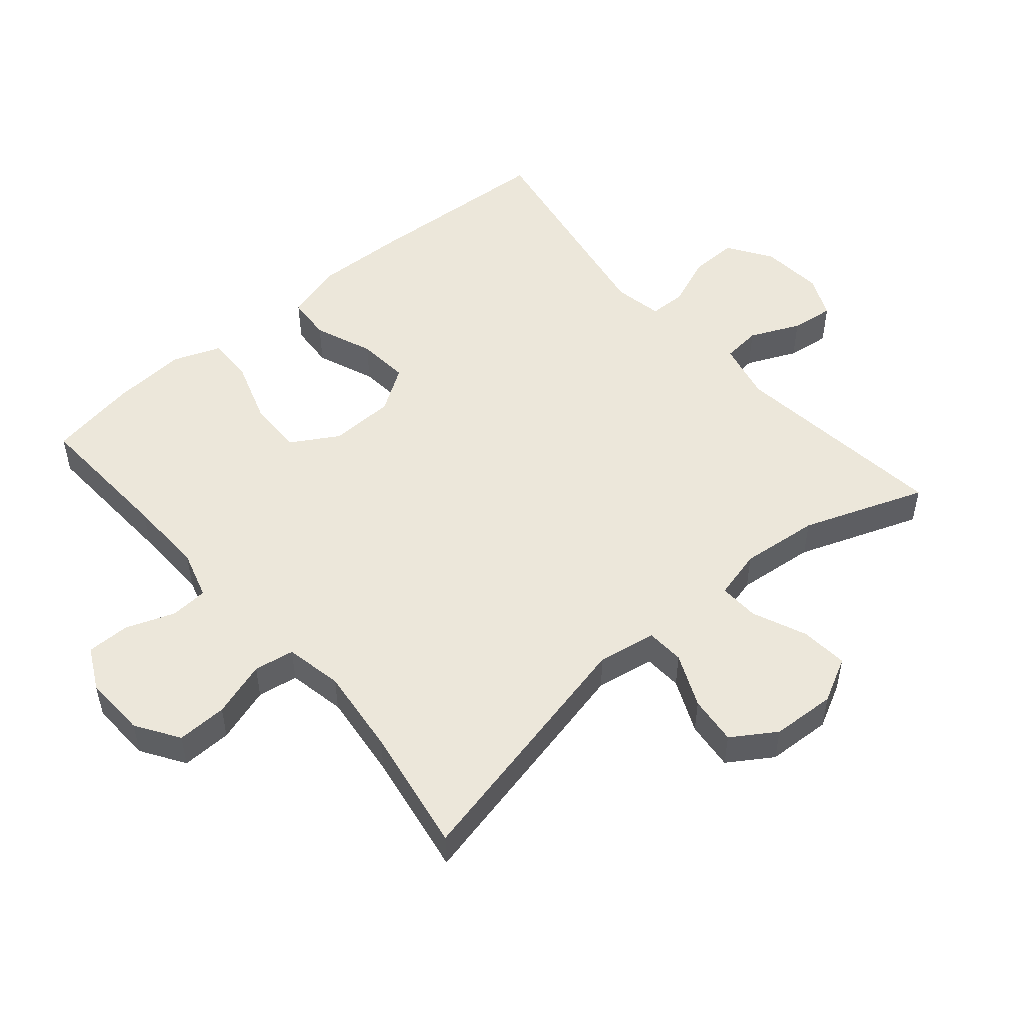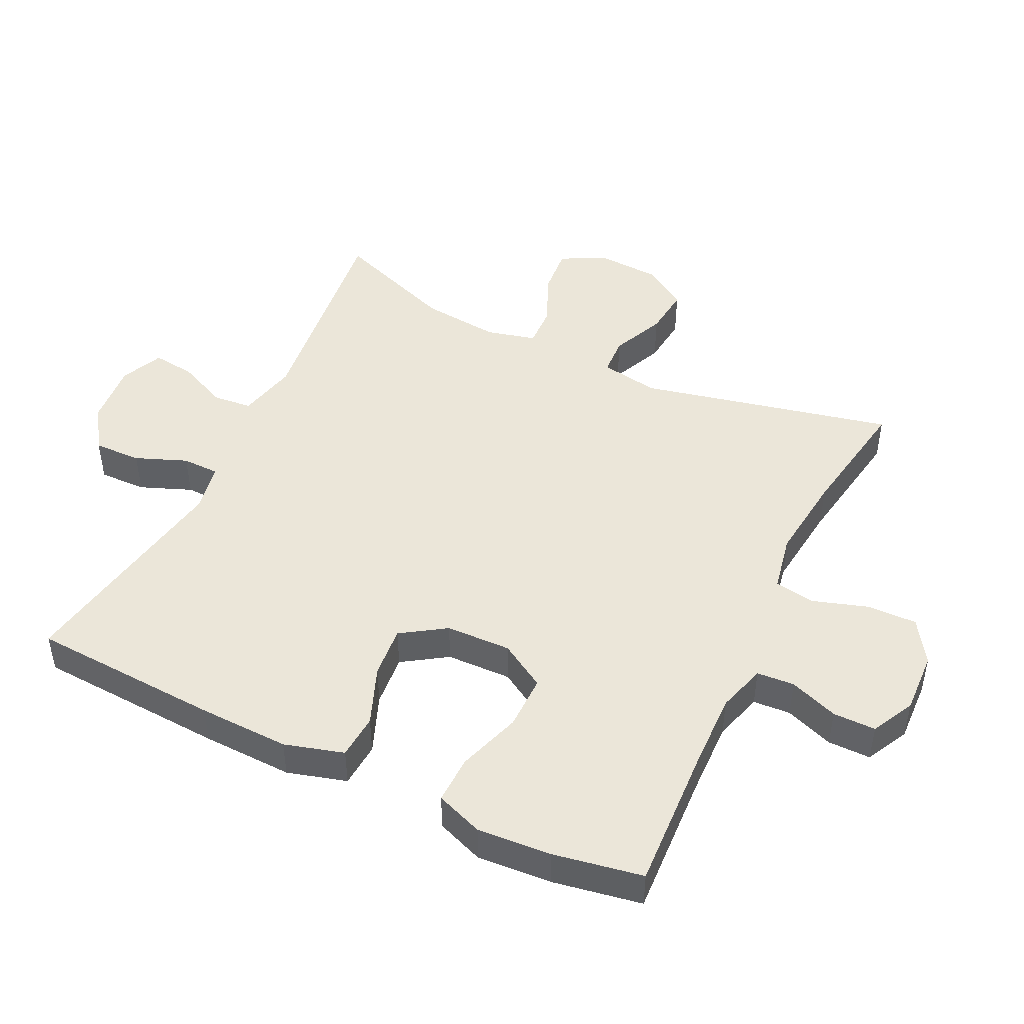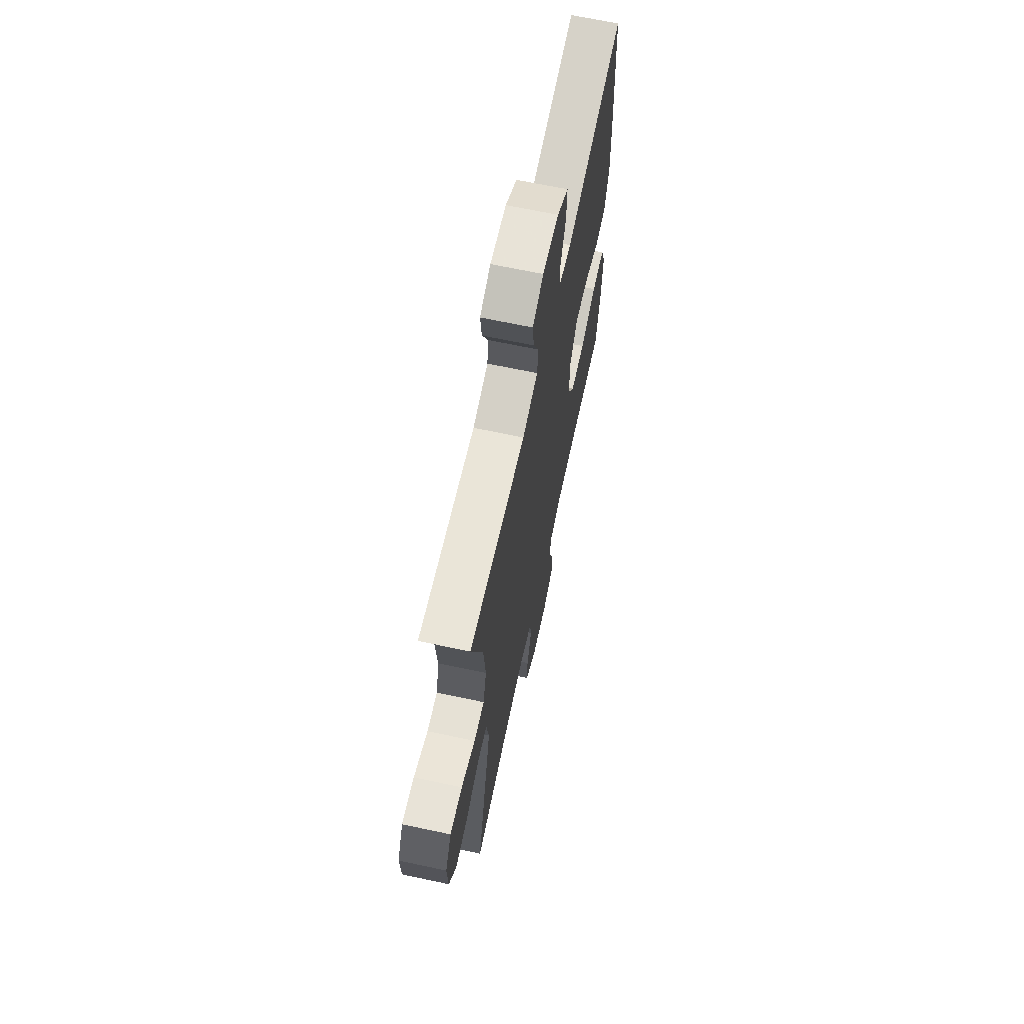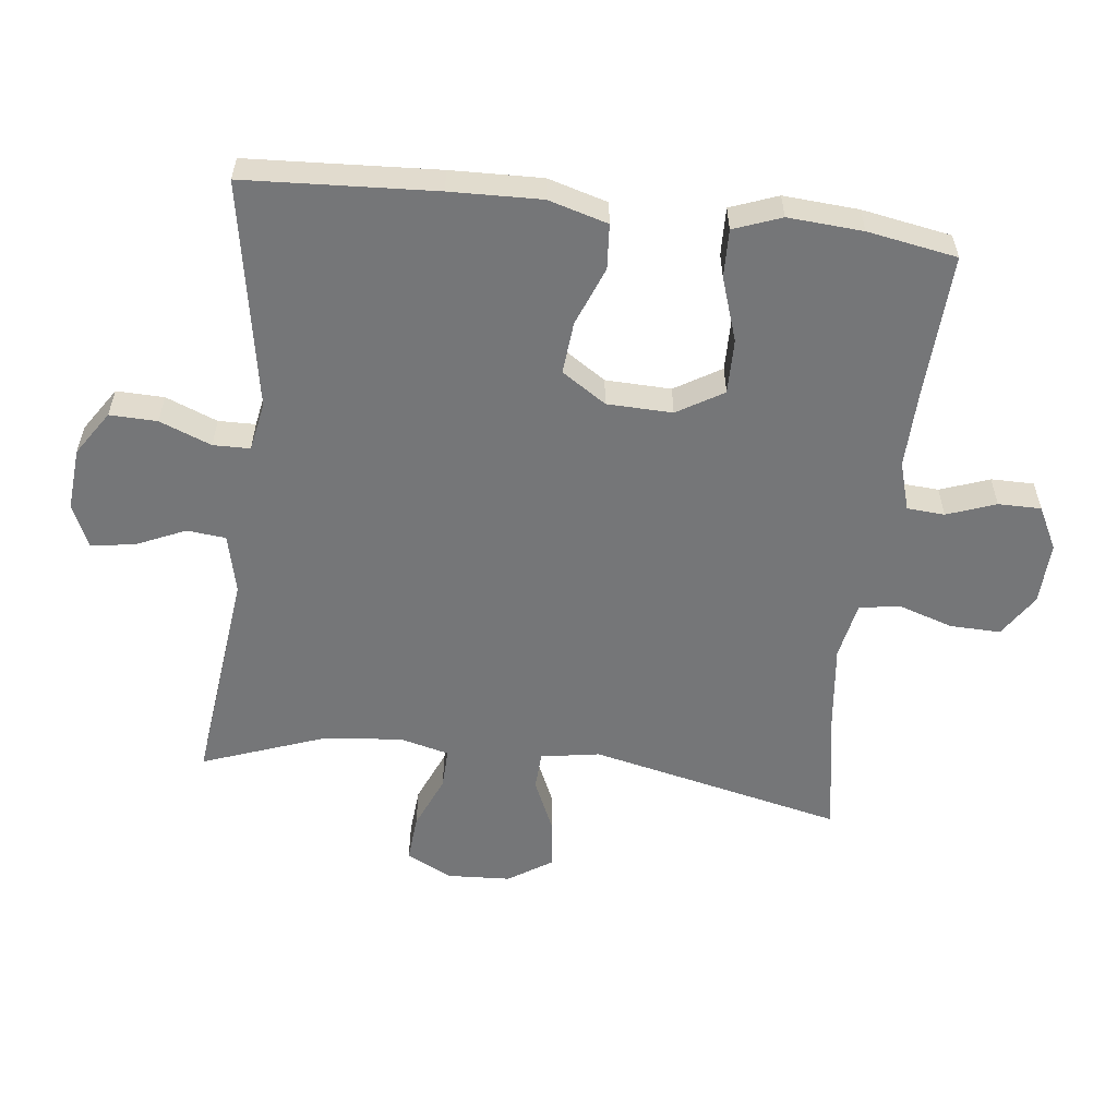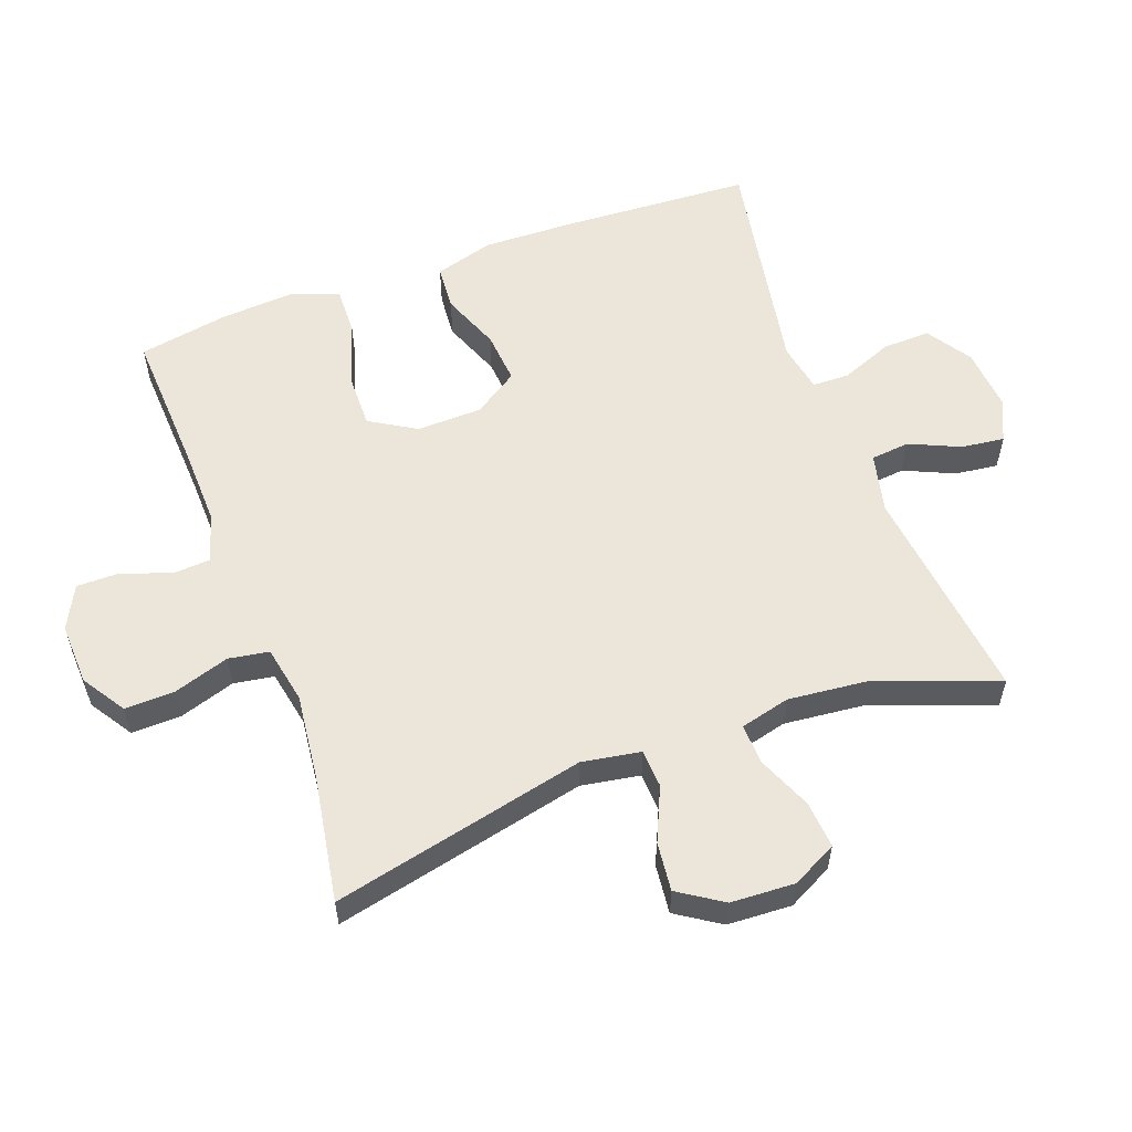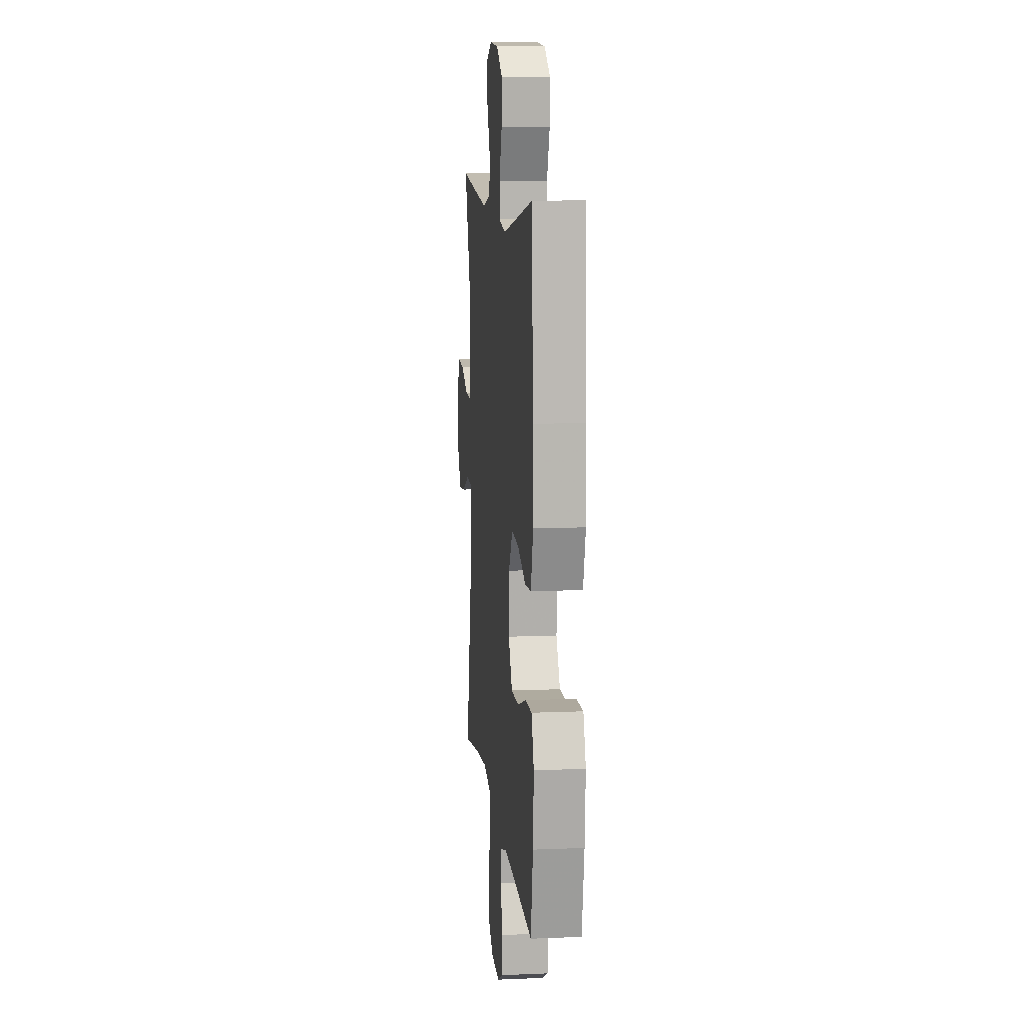
<metadata>
{"format":"obj","ext":"obj","renderer":"f3d","projection":"perspective","resolution":1024,"background":"white","views":[{"elev":50.9,"azim":-130.5,"up":"+Y"},{"elev":47.0,"azim":115.7,"up":"+Y"},{"elev":66.6,"azim":-77.9,"up":"+Z"},{"elev":-56.8,"azim":83.3,"up":"+Y"},{"elev":56.9,"azim":-110.2,"up":"+Y"},{"elev":10.3,"azim":84.0,"up":"+Z"}]}
</metadata>
<code>
v -0.5 0.07 -0.5
v -0.413 0.07 -0.116
v -0.428 0.07 -0.027
v -0.486 0.07 -0.024
v -0.567 0.07 -0.06
v -0.641 0.07 -0.068
v -0.684 0.07 -0.002
v -0.689 0.07 0.095
v -0.654 0.07 0.163
v -0.582 0.07 0.157
v -0.5 0.07 0.122
v -0.439 0.07 0.12
v -0.42 0.07 0.195
v -0.432 0.07 0.314
v -0.5 0.07 0.5
v -0.167 0.07 0.461
v -0.077 0.07 0.482
v -0.071 0.07 0.541
v -0.105 0.07 0.617
v -0.113 0.07 0.682
v -0.049 0.07 0.711
v 0.046 0.07 0.703
v 0.113 0.07 0.659
v 0.111 0.07 0.587
v 0.08 0.07 0.509
v 0.081 0.07 0.453
v 0.155 0.07 0.439
v 0.5 0.07 0.5
v 0.516 0.07 0.212
v 0.52 0.07 0.074
v 0.494 0.07 -0.016
v 0.426 0.07 -0.021
v 0.337 0.07 0.014
v 0.258 0.07 0.021
v 0.214 0.07 -0.046
v 0.211 0.07 -0.145
v 0.253 0.07 -0.215
v 0.336 0.07 -0.214
v 0.432 0.07 -0.182
v 0.505 0.07 -0.18
v 0.532 0.07 -0.252
v 0.524 0.07 -0.365
v 0.5 0.07 -0.5
v 0.28 0.07 -0.489
v 0.165 0.07 -0.486
v 0.091 0.07 -0.508
v 0.087 0.07 -0.565
v 0.114 0.07 -0.639
v 0.114 0.07 -0.704
v 0.049 0.07 -0.737
v -0.045 0.07 -0.733
v -0.11 0.07 -0.691
v -0.108 0.07 -0.615
v -0.081 0.07 -0.531
v -0.091 0.07 -0.47
v -0.178 0.07 -0.453
v -0.31 0.07 -0.468
v -0.5 0 -0.5
v -0.413 0 -0.116
v -0.428 0 -0.027
v -0.486 0 -0.024
v -0.567 0 -0.06
v -0.641 0 -0.068
v -0.684 0 -0.002
v -0.689 0 0.095
v -0.654 0 0.163
v -0.582 0 0.157
v -0.5 0 0.122
v -0.439 0 0.12
v -0.42 0 0.195
v -0.432 0 0.314
v -0.5 0 0.5
v -0.167 0 0.461
v -0.077 0 0.482
v -0.071 0 0.541
v -0.105 0 0.617
v -0.113 0 0.682
v -0.049 0 0.711
v 0.046 0 0.703
v 0.113 0 0.659
v 0.111 0 0.587
v 0.08 0 0.509
v 0.081 0 0.453
v 0.155 0 0.439
v 0.5 0 0.5
v 0.516 0 0.212
v 0.52 0 0.074
v 0.494 0 -0.016
v 0.426 0 -0.021
v 0.337 0 0.014
v 0.258 0 0.021
v 0.214 0 -0.046
v 0.211 0 -0.145
v 0.253 0 -0.215
v 0.336 0 -0.214
v 0.432 0 -0.182
v 0.505 0 -0.18
v 0.532 0 -0.252
v 0.524 0 -0.365
v 0.5 0 -0.5
v 0.28 0 -0.489
v 0.165 0 -0.486
v 0.091 0 -0.508
v 0.087 0 -0.565
v 0.114 0 -0.639
v 0.114 0 -0.704
v 0.049 0 -0.737
v -0.045 0 -0.733
v -0.11 0 -0.691
v -0.108 0 -0.615
v -0.081 0 -0.531
v -0.091 0 -0.47
v -0.178 0 -0.453
v -0.31 0 -0.468
f 51 52 53 54
f 51 54 55
f 50 51 55
f 47 48 49 50
f 46 47 50 55
f 45 46 55
f 44 45 55 56
f 42 43 44 56
f 38 39 40 41
f 37 38 41 42
f 30 31 32 33
f 30 33 34
f 27 28 29 30
f 26 27 30 34
f 22 23 24 25
f 22 25 26
f 21 22 26
f 18 19 20 21
f 17 18 21 26
f 16 17 26 34
f 14 15 16 34
f 8 9 10 11
f 8 11 12
f 7 8 12
f 4 5 6 7
f 3 4 7 12
f 2 3 12 13
f 57 1 2
f 37 42 56 57
f 36 37 57 2
f 35 36 2 13
f 13 14 34 35
f 111 110 109 108
f 112 111 108
f 112 108 107
f 107 106 105 104
f 112 107 104 103
f 112 103 102
f 113 112 102 101
f 113 101 100 99
f 98 97 96 95
f 99 98 95 94
f 90 89 88 87
f 91 90 87
f 87 86 85 84
f 91 87 84 83
f 82 81 80 79
f 83 82 79
f 83 79 78
f 78 77 76 75
f 83 78 75 74
f 91 83 74 73
f 91 73 72 71
f 68 67 66 65
f 69 68 65
f 69 65 64
f 64 63 62 61
f 69 64 61 60
f 70 69 60 59
f 59 58 114
f 114 113 99 94
f 59 114 94 93
f 70 59 93 92
f 92 91 71 70
f 1 58 59 2
f 2 59 60 3
f 3 60 61 4
f 4 61 62 5
f 5 62 63 6
f 6 63 64 7
f 7 64 65 8
f 8 65 66 9
f 9 66 67 10
f 10 67 68 11
f 11 68 69 12
f 12 69 70 13
f 13 70 71 14
f 14 71 72 15
f 15 72 73 16
f 16 73 74 17
f 17 74 75 18
f 18 75 76 19
f 19 76 77 20
f 20 77 78 21
f 21 78 79 22
f 22 79 80 23
f 23 80 81 24
f 24 81 82 25
f 25 82 83 26
f 26 83 84 27
f 27 84 85 28
f 28 85 86 29
f 29 86 87 30
f 30 87 88 31
f 31 88 89 32
f 32 89 90 33
f 33 90 91 34
f 34 91 92 35
f 35 92 93 36
f 36 93 94 37
f 37 94 95 38
f 38 95 96 39
f 39 96 97 40
f 40 97 98 41
f 41 98 99 42
f 42 99 100 43
f 43 100 101 44
f 44 101 102 45
f 45 102 103 46
f 46 103 104 47
f 47 104 105 48
f 48 105 106 49
f 49 106 107 50
f 50 107 108 51
f 51 108 109 52
f 52 109 110 53
f 53 110 111 54
f 54 111 112 55
f 55 112 113 56
f 56 113 114 57
f 57 114 58 1

</code>
